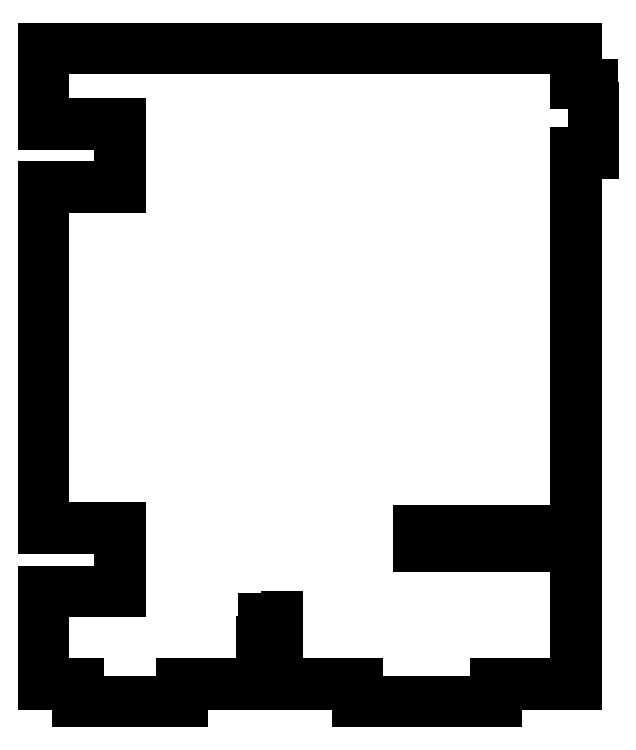
<metadata>
{"format":"dxf","ext":"dxf","renderer":"ezdxf+matplotlib","layout":"modelspace","background":"white","min_lineweight":24,"dpi":150}
</metadata>
<code>
0
SECTION
2
ENTITIES
0
LWPOLYLINE
8
0
90
32
70
1
43
0
10
-8.382
20
-35.15
10
-8.382
20
-44.96
10
-20
20
-44.96
10
-20
20
-47.5
10
-35
20
-47.5
10
-35
20
-44.96
10
-40
20
-44.96
10
-40
20
-31.72
10
-28.8
20
-31.72
10
-28.8
20
-22.22
10
-40
20
-22.22
10
-40
20
27.28
10
-28.8
20
27.28
10
-28.8
20
36.78
10
-40
20
36.78
10
-40
20
47.5
10
37.46
20
47.5
10
37.46
20
42.5
10
40
20
42.5
10
40
20
32.5
10
37.46
20
32.5
10
37.46
20
-22.61
10
14.54
20
-22.61
10
14.54
20
-25.15
10
37.46
20
-25.15
10
37.46
20
-44.96
10
25.81
20
-44.96
10
25.81
20
-47.5
10
5.809
20
-47.5
10
5.809
20
-44.96
10
-5.842
20
-44.96
10
-5.842
20
-35.15
0
LWPOLYLINE
8
0
90
32
70
1
43
0
10
40.25
20
42.75
10
40.25
20
32.25
10
37.71
20
32.25
10
37.71
20
-22.86
10
14.79
20
-22.86
10
14.79
20
-24.89
10
37.71
20
-24.89
10
37.71
20
-45.21
10
26.06
20
-45.21
10
26.06
20
-47.75
10
5.555
20
-47.75
10
5.555
20
-45.21
10
-6.096
20
-45.21
10
-6.096
20
-35.4
10
-8.128
20
-35.4
10
-8.128
20
-45.21
10
-19.75
20
-45.21
10
-19.75
20
-47.75
10
-35.25
20
-47.75
10
-35.25
20
-45.21
10
-40.25
20
-45.21
10
-40.25
20
-31.47
10
-29.05
20
-31.47
10
-29.05
20
-22.47
10
-40.25
20
-22.47
10
-40.25
20
27.53
10
-29.05
20
27.53
10
-29.05
20
36.53
10
-40.25
20
36.53
10
-40.25
20
47.75
10
37.71
20
47.75
10
37.71
20
42.75
0
ENDSEC
0
EOF

</code>
